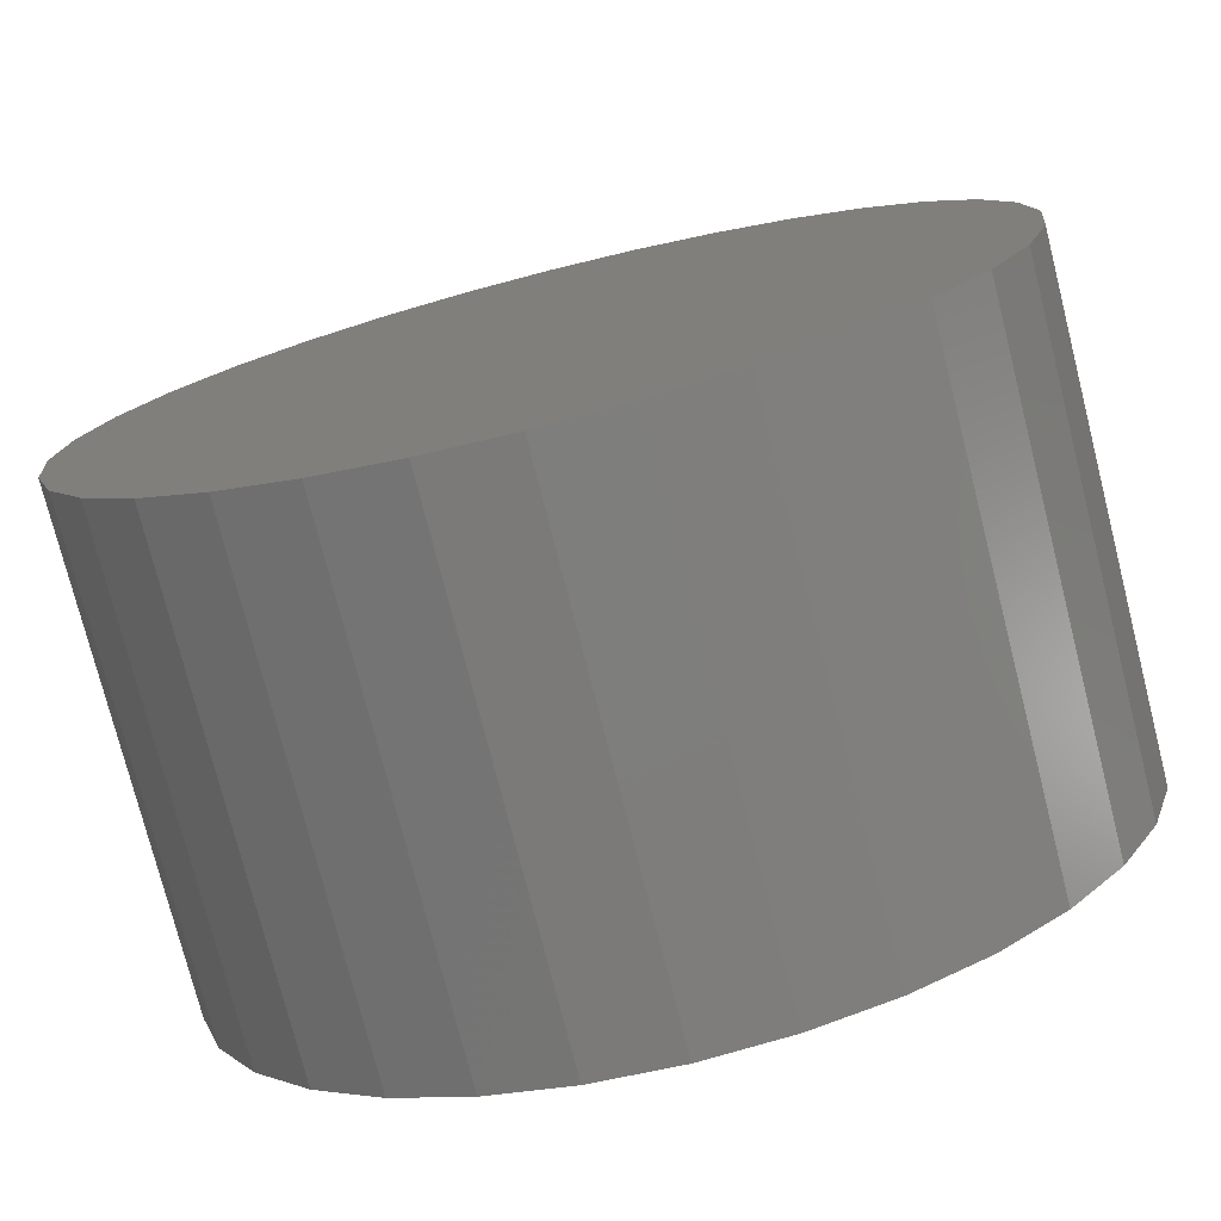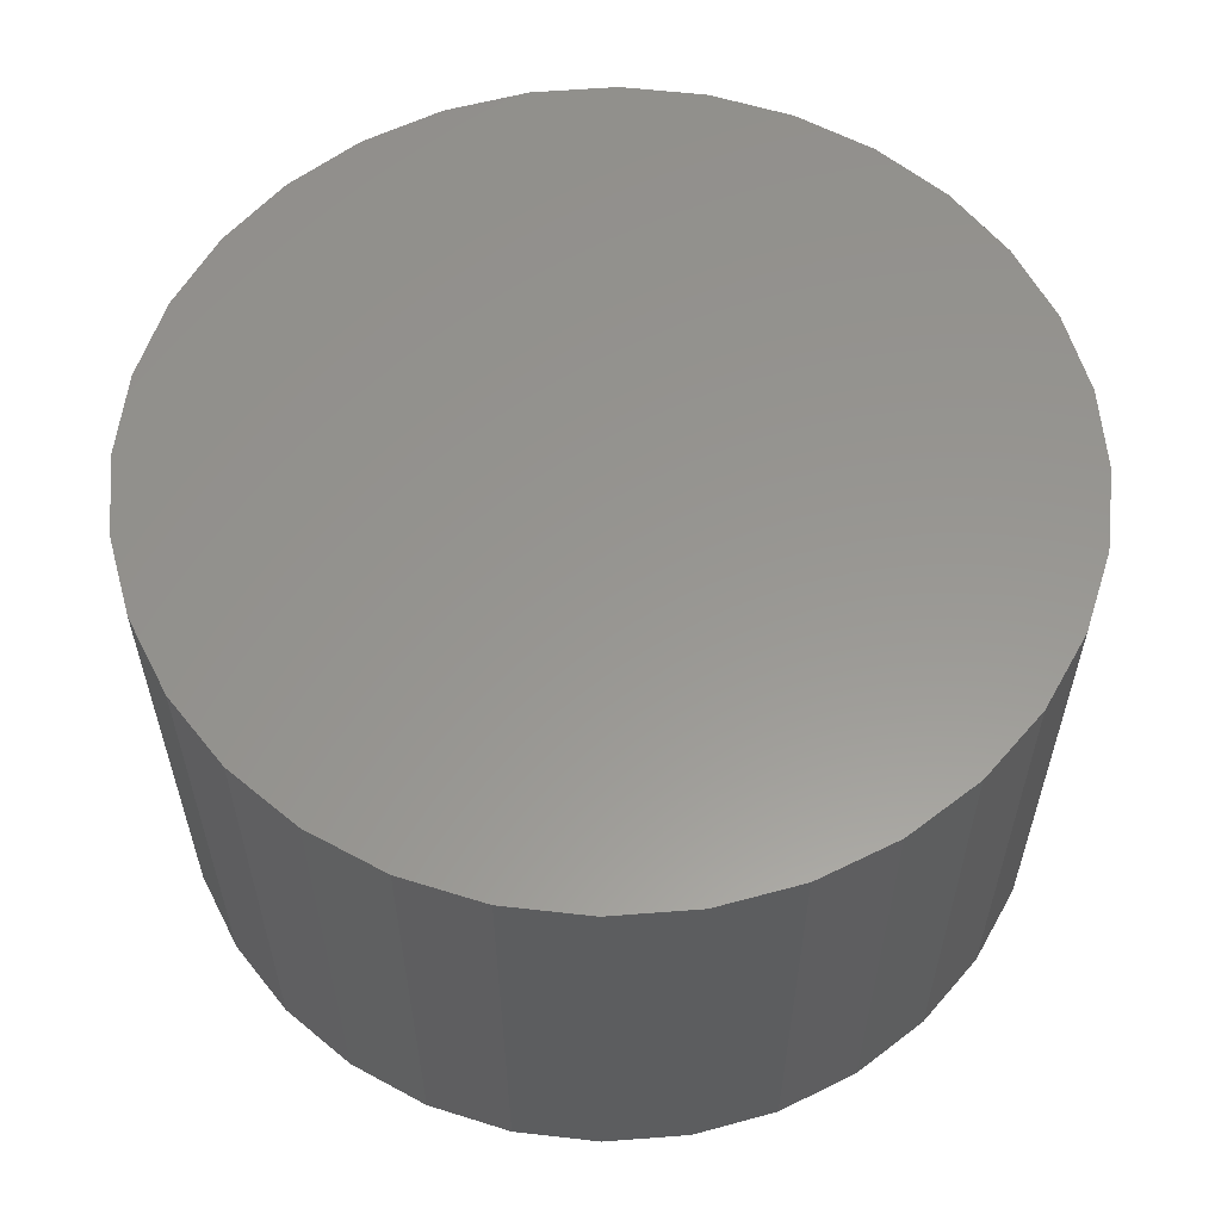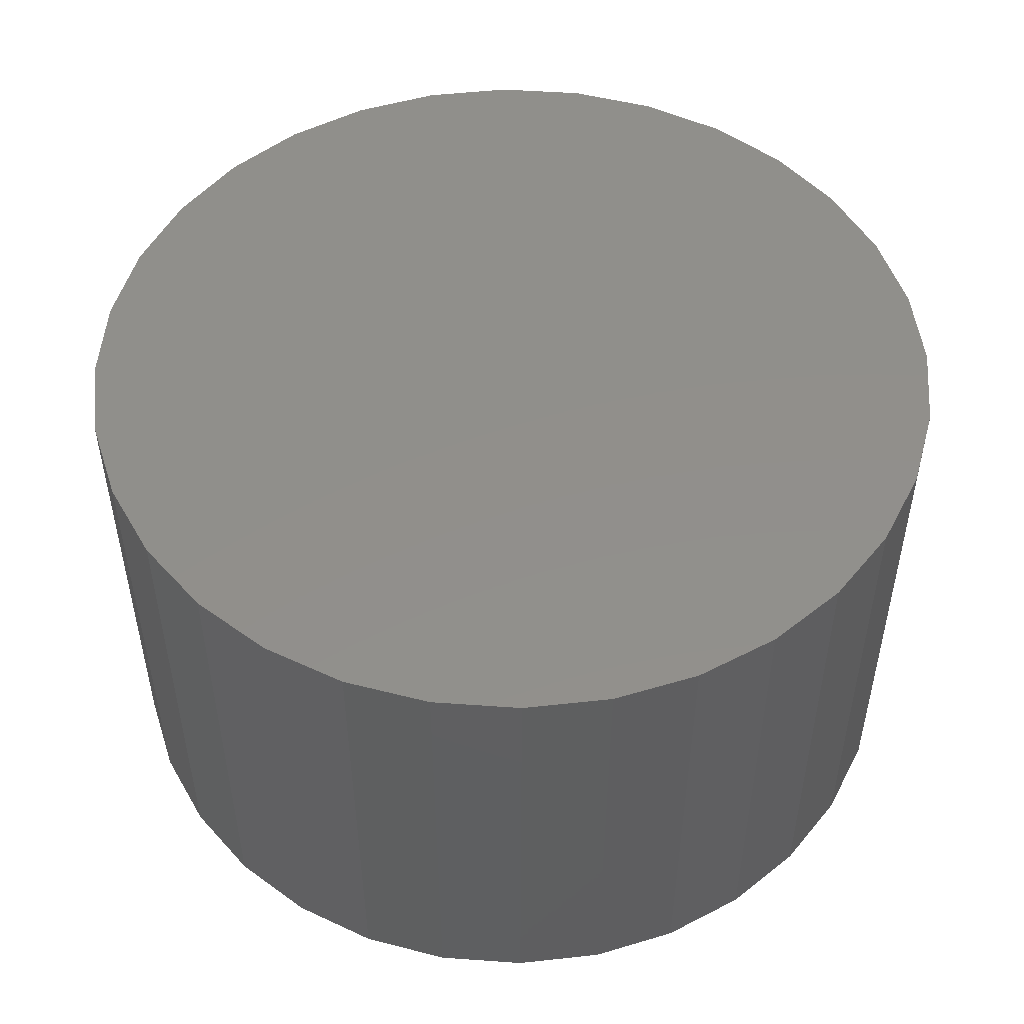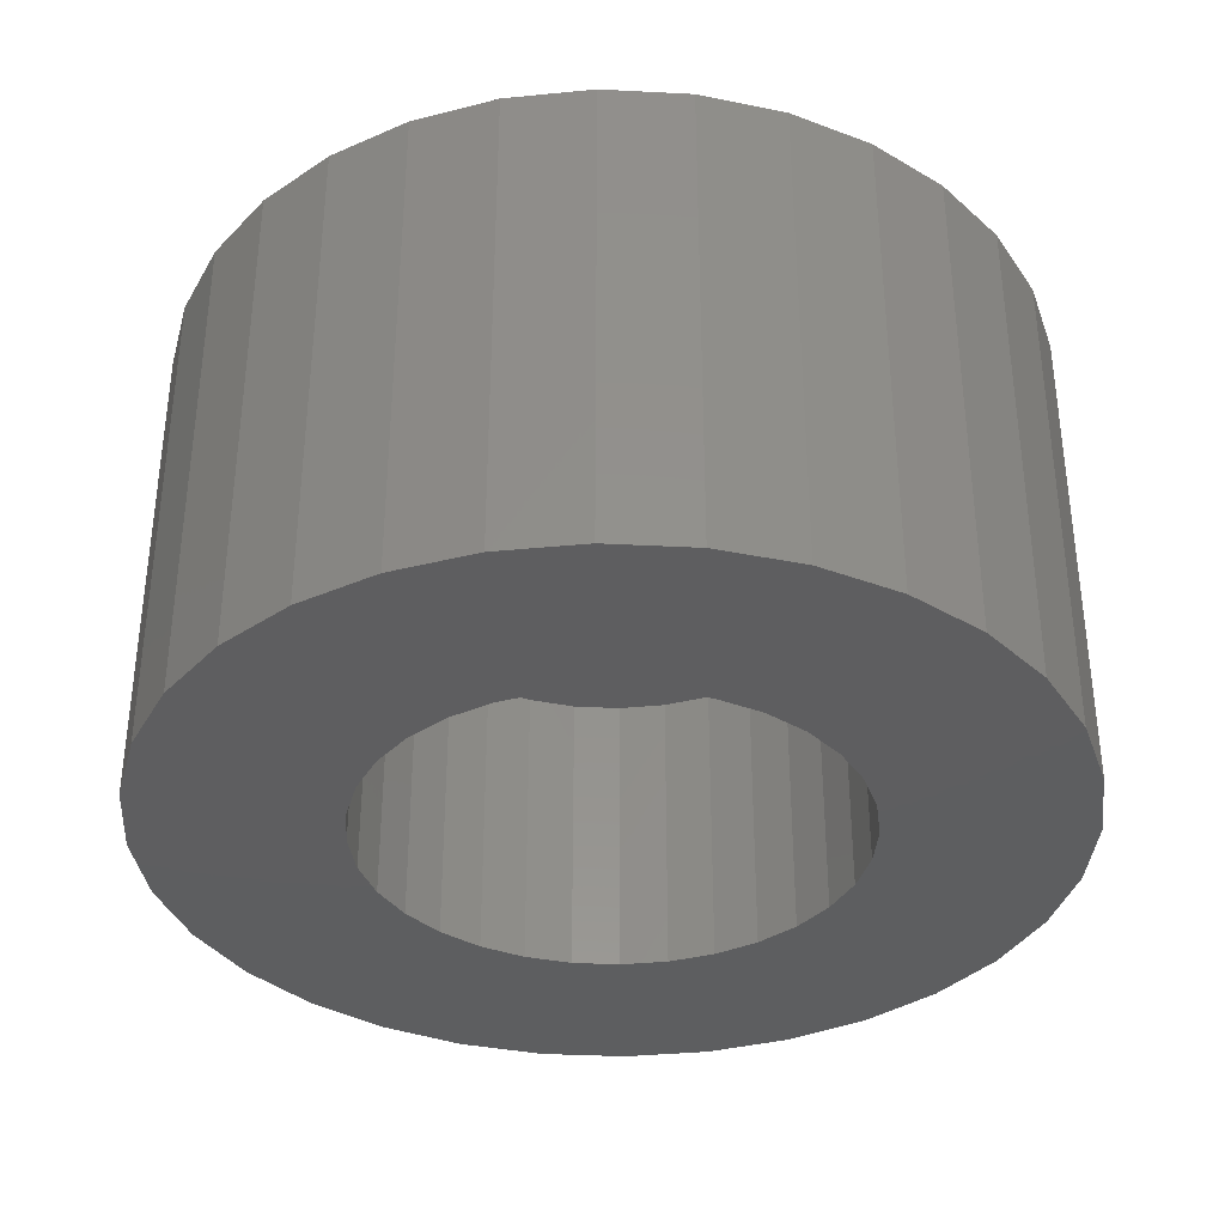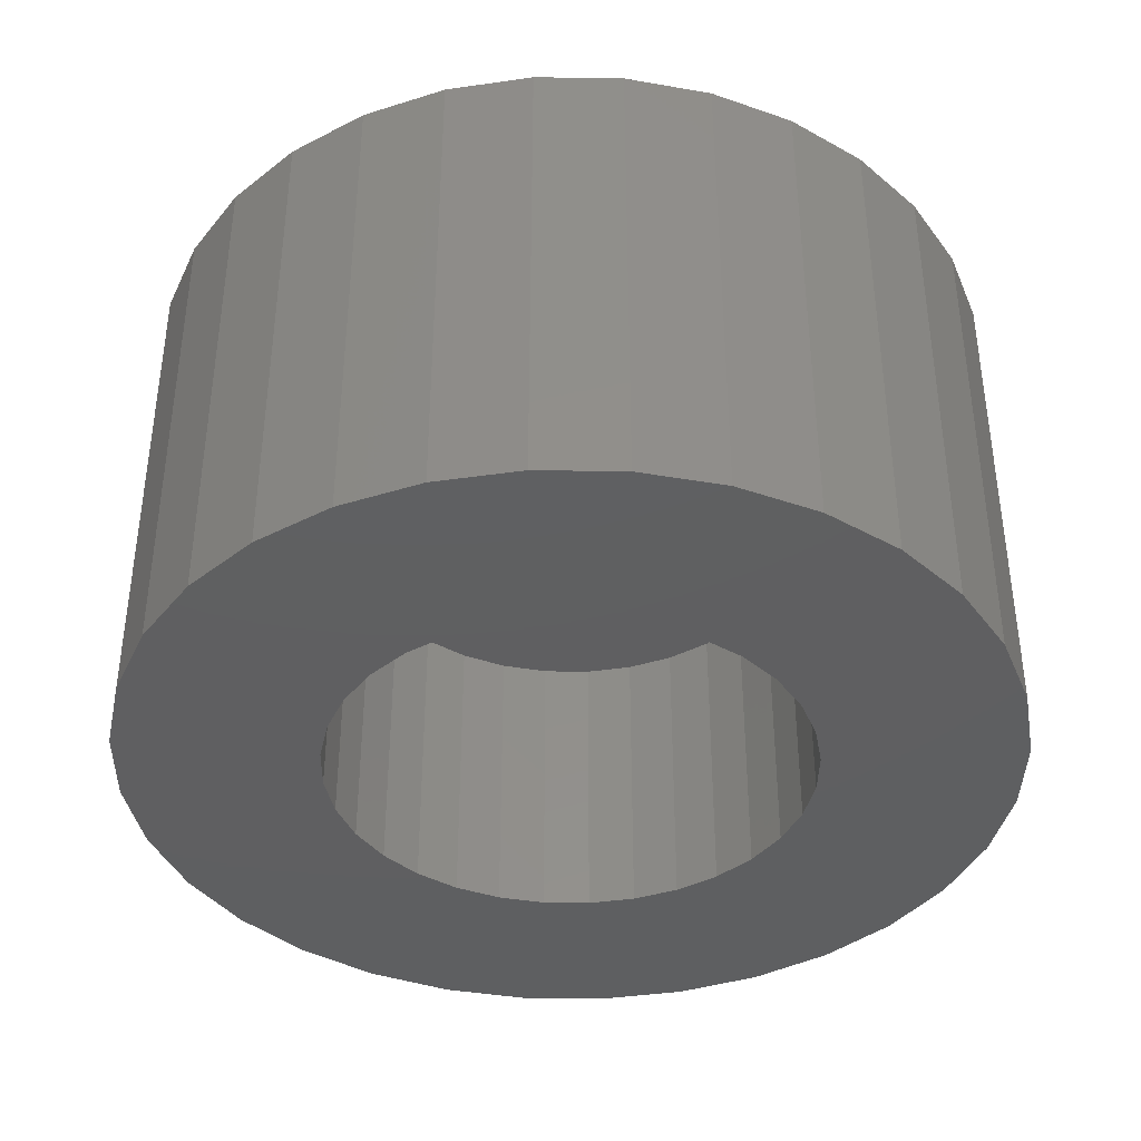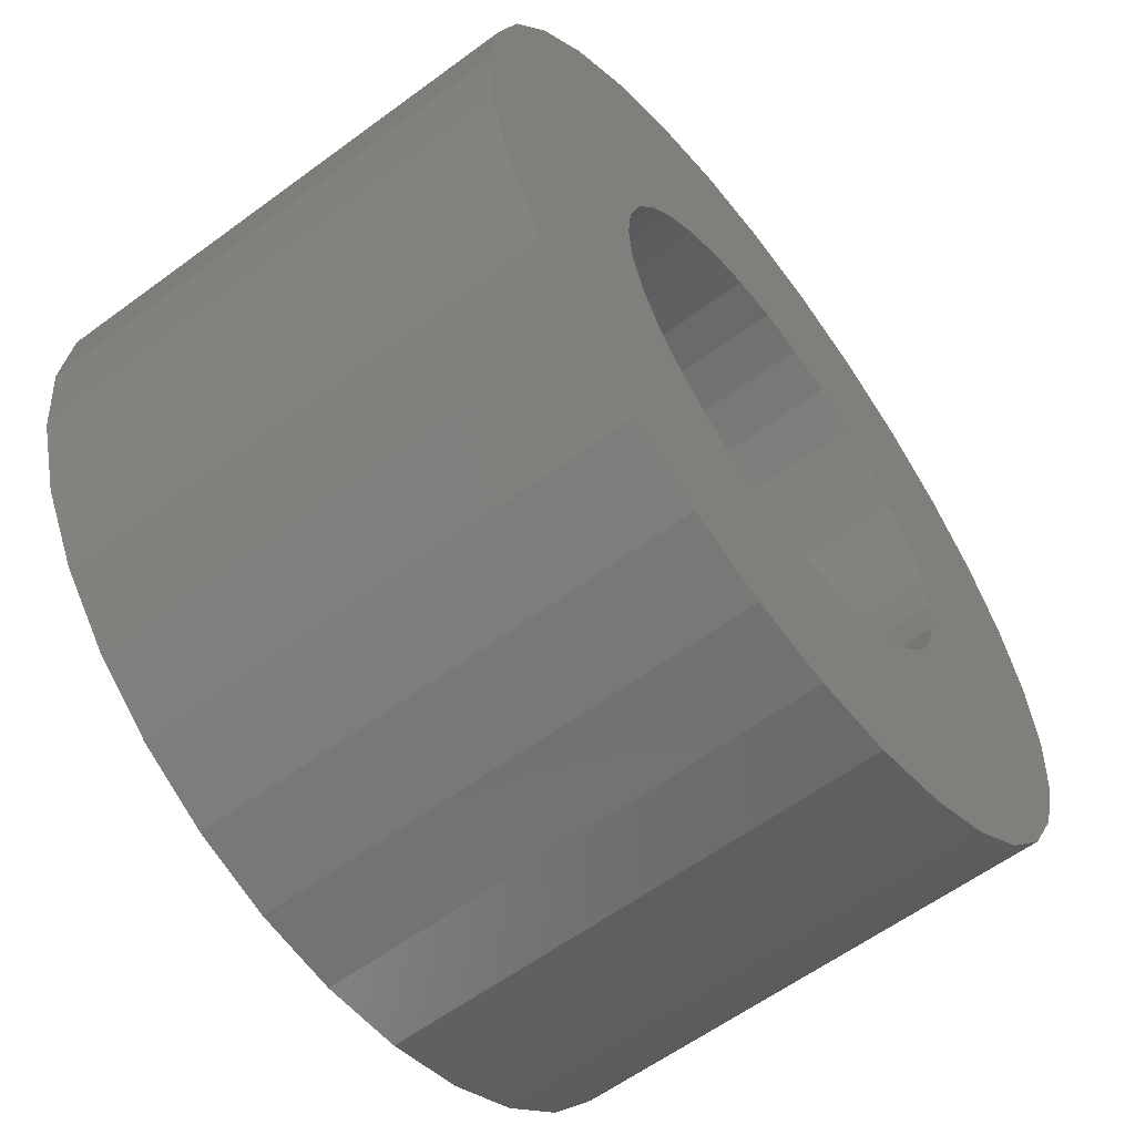
<metadata>
{"format":"stl","ext":"stl","renderer":"f3d","projection":"perspective","resolution":1024,"background":"white","views":[{"elev":-76.0,"azim":-165.8,"up":"+Z"},{"elev":58.3,"azim":-21.4,"up":"+Y"},{"elev":50.8,"azim":66.3,"up":"+Y"},{"elev":-35.6,"azim":80.5,"up":"+Y"},{"elev":-39.1,"azim":162.1,"up":"+Y"},{"elev":-60.0,"azim":-52.9,"up":"+Z"}]}
</metadata>
<code>
# stl→obj: 128 verts, 252 faces
v -0.09219 -0.03125 0.09169
v -0.09891 -0.03125 0.09103
v -0.1054 -0.03125 0.08907
v -0.1027 -0.03125 0.0729
v -0.124 -0.03125 0.07042
v -0.1055 -0.03125 0.07055
v -0.1078 -0.03125 0.0677
v -0.126 -0.03125 0.06396
v -0.1096 -0.03125 0.06444
v -0.1107 -0.03125 0.06091
v -0.1107 -0.03125 0.05356
v -0.126 -0.03125 0.05051
v -0.1096 -0.03125 0.05003
v -0.124 -0.03125 0.04405
v -0.1078 -0.03125 0.04677
v -0.1055 -0.03125 0.04392
v -0.06035 -0.03125 0.07042
v -0.07887 -0.03125 0.07055
v -0.07653 -0.03125 0.0677
v -0.07479 -0.03125 0.06444
v -0.05839 -0.03125 0.06396
v -0.07372 -0.03125 0.06091
v -0.07336 -0.03125 0.05724
v -0.05839 -0.03125 0.05051
v -0.07372 -0.03125 0.05356
v -0.07479 -0.03125 0.05003
v -0.07653 -0.03125 0.04677
v -0.06035 -0.03125 0.04405
v -0.07887 -0.03125 0.04392
v -0.08172 -0.03125 0.04158
v -0.079 -0.03125 0.0254
v -0.09219 -0.03125 0.02278
v -0.08547 -0.03125 0.02344
v -0.05773 -0.03125 0.05724
v -0.1266 -0.03125 0.05724
v -0.111 -0.03125 0.05724
v -0.1208 -0.03125 0.07638
v -0.09939 -0.03125 0.07464
v -0.09586 -0.03125 0.07571
v -0.09219 -0.03125 0.07607
v -0.1113 -0.03125 0.08589
v -0.1166 -0.03125 0.0816
v -0.09219 -0.03125 0.0384
v -0.09586 -0.03125 0.03877
v -0.1166 -0.03125 0.03287
v -0.1113 -0.03125 0.02859
v -0.1054 -0.03125 0.0254
v -0.09891 -0.03125 0.02344
v -0.07304 -0.03125 0.02859
v -0.06782 -0.03125 0.03287
v -0.08851 -0.03125 0.03877
v -0.1208 -0.03125 0.03809
v -0.09939 -0.03125 0.03984
v -0.1027 -0.03125 0.04158
v -0.06354 -0.03125 0.07638
v -0.06782 -0.03125 0.0816
v -0.08851 -0.03125 0.07571
v -0.08498 -0.03125 0.07464
v -0.08172 -0.03125 0.0729
v -0.07304 -0.03125 0.08589
v -0.079 -0.03125 0.08907
v -0.08547 -0.03125 0.09103
v -0.06354 -0.03125 0.03809
v -0.08498 -0.03125 0.03984
v -0.09219 -0.007812 0.0384
v -0.08851 -0.007812 0.03877
v -0.08498 -0.007812 0.03984
v -0.08172 -0.007812 0.04158
v -0.07887 -0.007812 0.04392
v -0.07653 -0.007812 0.04677
v -0.07479 -0.007812 0.05003
v -0.07372 -0.007812 0.05356
v -0.07336 -0.007812 0.05724
v -0.09586 -0.007812 0.03877
v -0.09939 -0.007812 0.03984
v -0.1027 -0.007812 0.04158
v -0.1055 -0.007812 0.04392
v -0.1078 -0.007812 0.04677
v -0.1096 -0.007812 0.05003
v -0.1107 -0.007812 0.05356
v -0.111 -0.007812 0.05724
v -0.09219 -0.007812 0.07607
v -0.09586 -0.007812 0.07571
v -0.09939 -0.007812 0.07464
v -0.1027 -0.007812 0.0729
v -0.1055 -0.007812 0.07055
v -0.1078 -0.007812 0.0677
v -0.1096 -0.007812 0.06444
v -0.1107 -0.007812 0.06091
v -0.08851 -0.007812 0.07571
v -0.08498 -0.007812 0.07464
v -0.08172 -0.007812 0.0729
v -0.07887 -0.007812 0.07055
v -0.07653 -0.007812 0.0677
v -0.07479 -0.007812 0.06444
v -0.07372 -0.007812 0.06091
v -0.05773 0.007812 0.05724
v -0.05839 0.007812 0.05051
v -0.06035 0.007812 0.04405
v -0.06354 0.007812 0.03809
v -0.06782 0.007812 0.03287
v -0.07304 0.007812 0.02859
v -0.079 0.007812 0.0254
v -0.08547 0.007812 0.02344
v -0.09219 0.007812 0.02278
v -0.09891 0.007812 0.02344
v -0.1054 0.007812 0.0254
v -0.1113 0.007812 0.02859
v -0.1166 0.007812 0.03287
v -0.1208 0.007812 0.03809
v -0.124 0.007812 0.04405
v -0.126 0.007812 0.05051
v -0.1266 0.007812 0.05724
v -0.126 0.007812 0.06396
v -0.124 0.007812 0.07042
v -0.1208 0.007812 0.07638
v -0.1166 0.007812 0.0816
v -0.1113 0.007812 0.08589
v -0.1054 0.007812 0.08907
v -0.09891 0.007812 0.09103
v -0.09219 0.007812 0.09169
v -0.08547 0.007812 0.09103
v -0.079 0.007812 0.08907
v -0.07304 0.007812 0.08589
v -0.06782 0.007812 0.0816
v -0.06354 0.007812 0.07638
v -0.06035 0.007812 0.07042
v -0.05839 0.007812 0.06396
f 1 2 3
f 4 5 6
f 7 6 5
f 5 8 7
f 7 8 9
f 10 9 8
f 11 12 13
f 13 12 14
f 15 13 14
f 15 14 16
f 17 18 19
f 17 19 20
f 17 20 21
f 21 20 22
f 23 21 22
f 24 25 26
f 24 26 27
f 24 27 28
f 28 27 29
f 28 29 30
f 31 32 33
f 34 21 23
f 34 23 25
f 34 25 24
f 35 12 11
f 35 11 36
f 35 36 10
f 35 10 8
f 37 5 4
f 37 4 38
f 37 38 39
f 39 40 1
f 39 1 3
f 39 3 41
f 39 41 42
f 39 42 37
f 43 44 45
f 43 45 46
f 43 46 47
f 43 47 48
f 43 48 32
f 43 32 31
f 43 31 49
f 43 49 50
f 43 50 51
f 52 45 44
f 52 44 53
f 52 53 54
f 52 54 16
f 52 16 14
f 55 56 57
f 55 57 58
f 55 58 59
f 55 59 18
f 55 18 17
f 40 57 56
f 40 56 60
f 40 60 61
f 40 61 62
f 40 62 1
f 63 28 30
f 63 30 64
f 63 64 51
f 63 51 50
f 65 51 66
f 66 51 64
f 66 64 67
f 67 64 30
f 67 30 68
f 68 30 29
f 68 29 69
f 69 29 27
f 69 27 70
f 70 27 26
f 70 26 71
f 71 26 25
f 71 25 72
f 72 25 23
f 72 23 73
f 51 65 43
f 43 65 74
f 43 74 44
f 44 74 75
f 44 75 53
f 53 75 76
f 53 76 54
f 54 76 77
f 54 77 16
f 16 77 78
f 16 78 15
f 15 78 79
f 15 79 13
f 13 79 80
f 13 80 11
f 11 80 81
f 11 81 36
f 82 39 83
f 83 39 38
f 83 38 84
f 84 38 4
f 84 4 85
f 85 4 6
f 85 6 86
f 86 6 7
f 86 7 87
f 87 7 9
f 87 9 88
f 88 9 10
f 88 10 89
f 89 10 36
f 89 36 81
f 39 82 40
f 40 82 90
f 40 90 57
f 57 90 91
f 57 91 58
f 58 91 92
f 58 92 59
f 59 92 93
f 59 93 18
f 18 93 94
f 18 94 19
f 19 94 95
f 19 95 20
f 20 95 96
f 20 96 22
f 22 96 73
f 22 73 23
f 97 34 98
f 98 34 24
f 98 24 99
f 99 24 28
f 99 28 100
f 100 28 63
f 100 63 101
f 101 63 50
f 101 50 102
f 102 50 49
f 102 49 103
f 103 49 31
f 103 31 104
f 104 31 33
f 104 33 105
f 105 33 32
f 105 32 106
f 106 32 48
f 106 48 107
f 107 48 47
f 107 47 108
f 108 47 46
f 108 46 109
f 109 46 45
f 109 45 110
f 110 45 52
f 110 52 111
f 111 52 14
f 111 14 112
f 112 14 12
f 112 12 113
f 113 12 35
f 113 35 114
f 114 35 8
f 114 8 115
f 115 8 5
f 115 5 116
f 116 5 37
f 116 37 117
f 117 37 42
f 117 42 118
f 118 42 41
f 118 41 119
f 119 41 3
f 119 3 120
f 120 3 2
f 120 2 121
f 121 2 1
f 121 1 122
f 122 1 62
f 122 62 123
f 123 62 61
f 123 61 124
f 124 61 60
f 124 60 125
f 125 60 56
f 125 56 126
f 126 56 55
f 126 55 127
f 127 55 17
f 127 17 128
f 128 17 21
f 128 21 97
f 97 21 34
f 119 120 121
f 119 121 122
f 123 119 122
f 118 119 123
f 124 118 123
f 117 118 124
f 125 117 124
f 116 117 125
f 126 116 125
f 115 116 126
f 127 115 126
f 114 115 127
f 128 114 127
f 99 111 98
f 110 111 99
f 100 110 99
f 109 110 100
f 101 109 100
f 108 109 101
f 102 108 101
f 107 108 102
f 103 107 102
f 106 107 103
f 105 106 103
f 104 105 103
f 111 112 98
f 98 112 113
f 98 113 97
f 97 113 114
f 97 114 128
f 82 83 84
f 90 82 84
f 90 84 91
f 91 84 85
f 91 85 92
f 92 85 86
f 92 86 93
f 93 86 87
f 93 87 94
f 94 87 88
f 94 88 95
f 95 88 89
f 95 89 96
f 72 79 71
f 71 79 78
f 71 78 70
f 70 78 77
f 70 77 69
f 69 77 76
f 69 76 68
f 68 76 75
f 68 75 67
f 67 75 74
f 67 74 65
f 67 65 66
f 96 89 73
f 73 89 81
f 73 81 72
f 72 81 80
f 72 80 79

</code>
